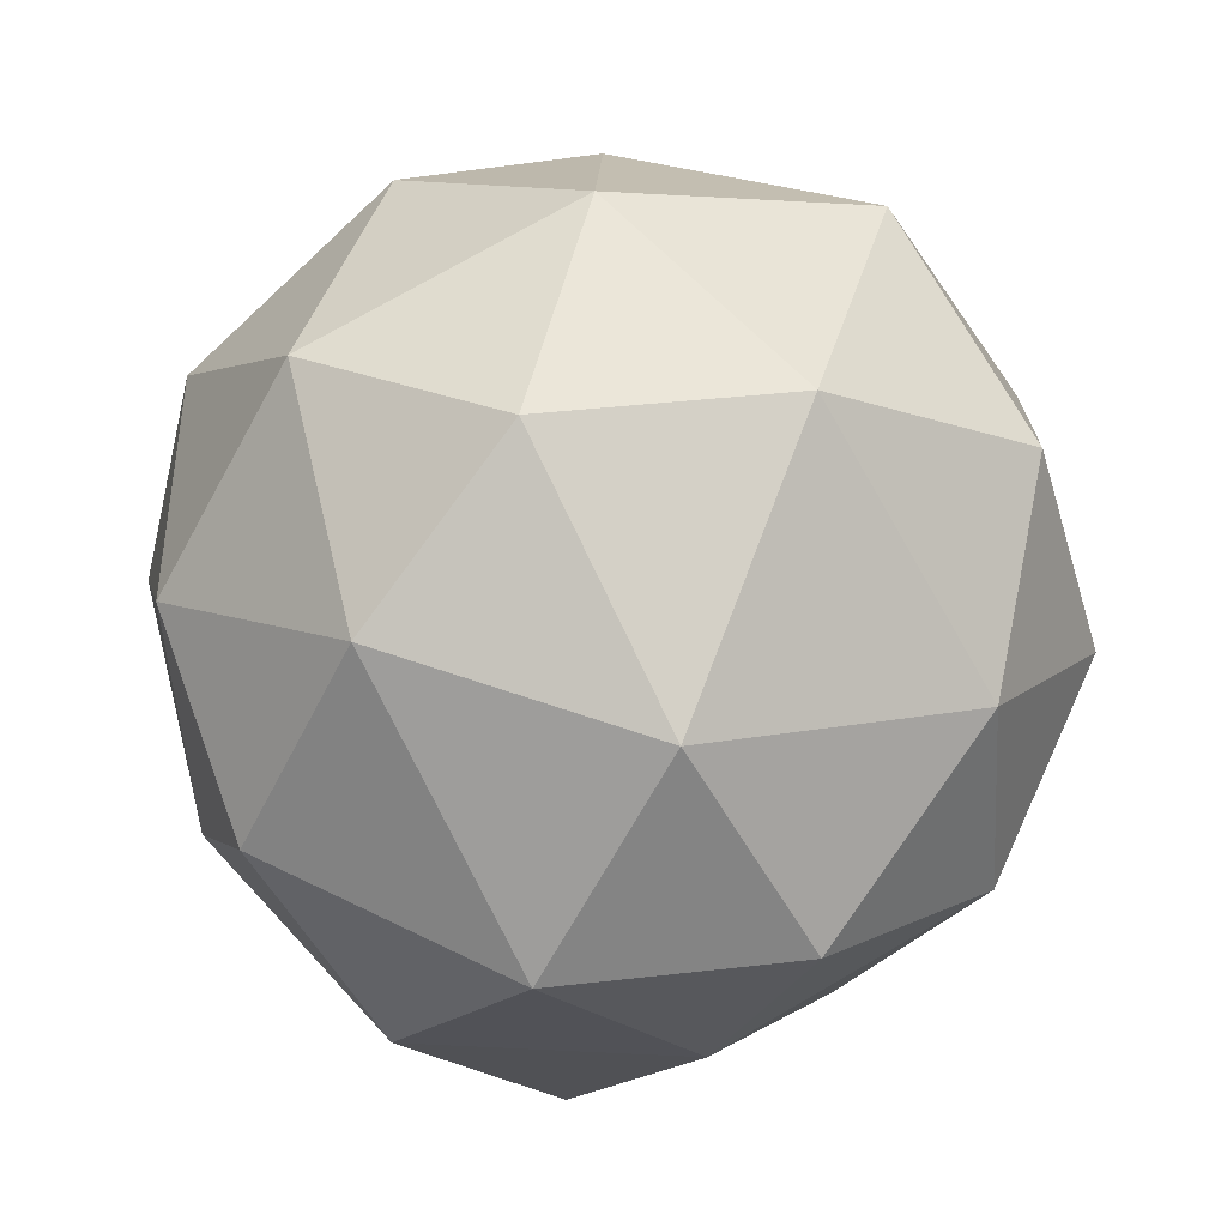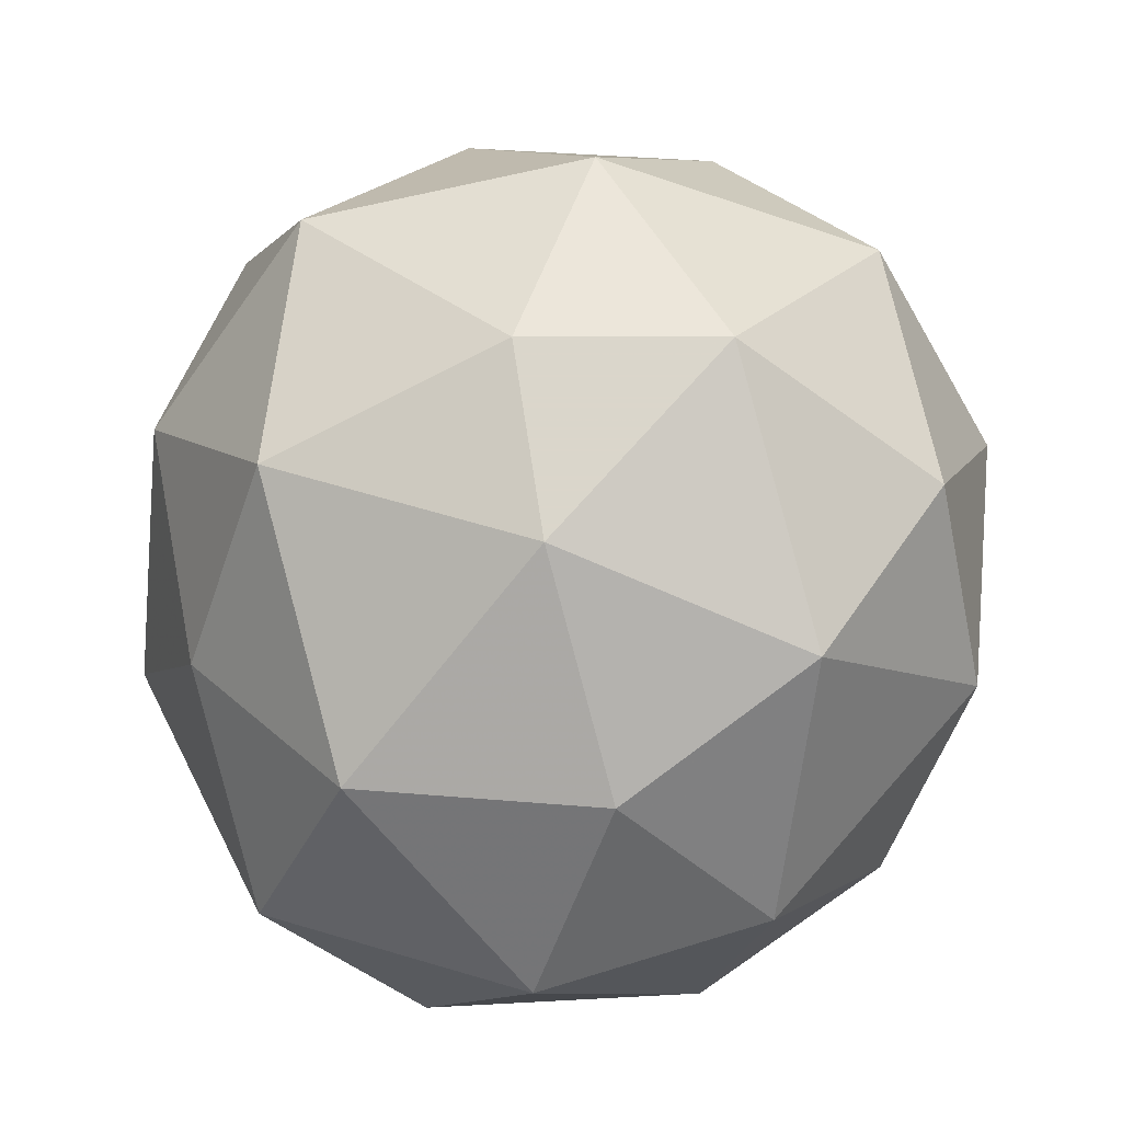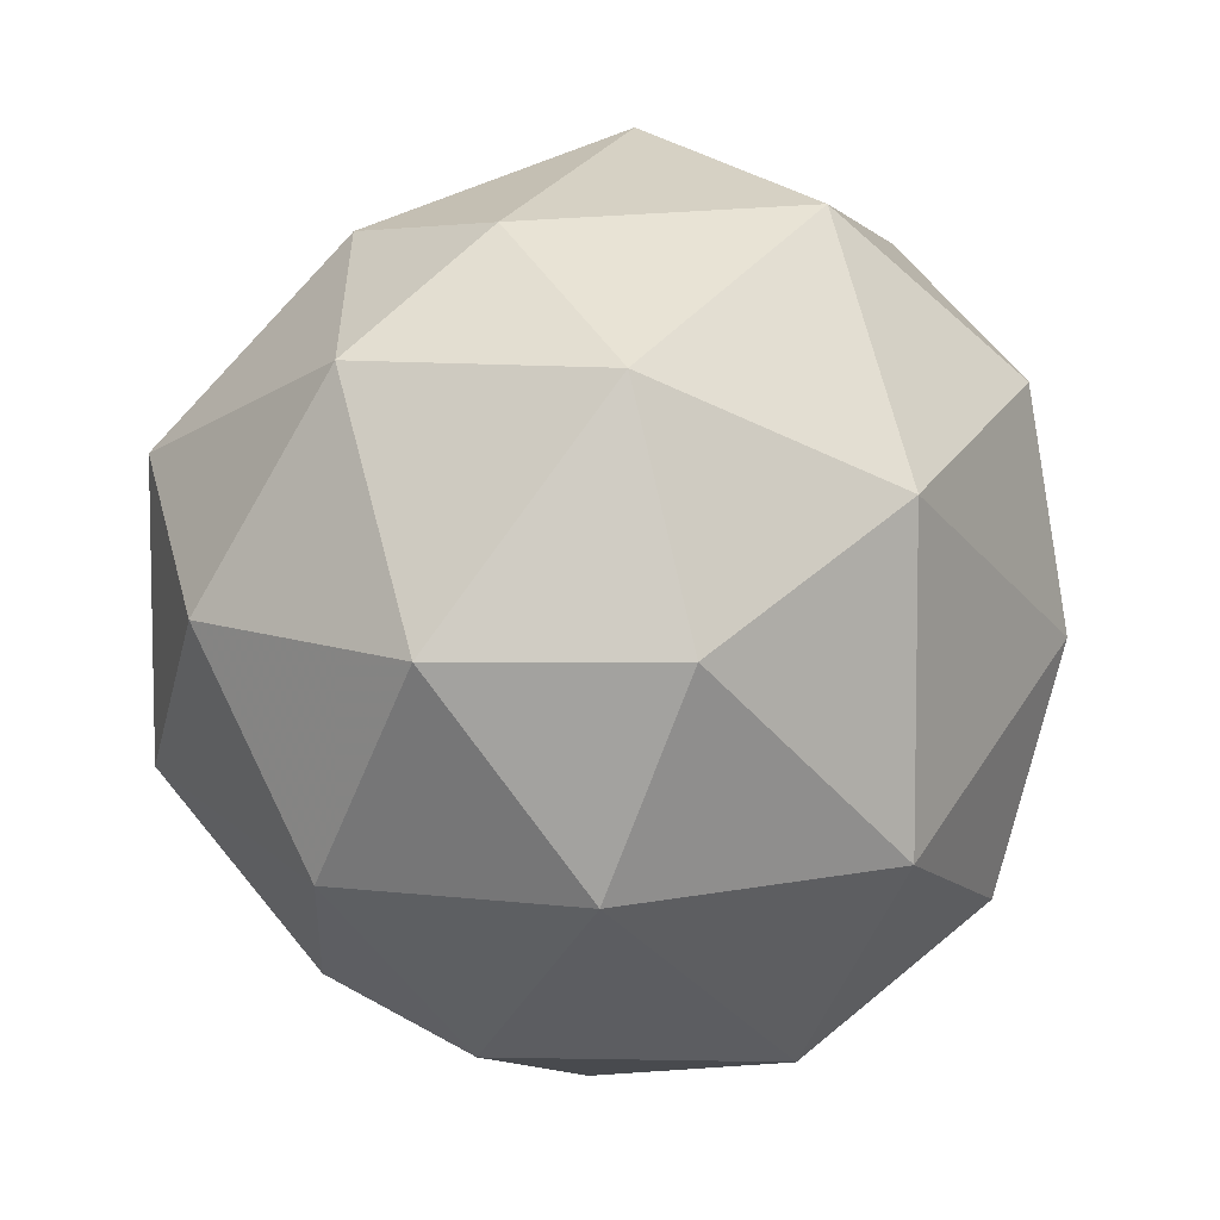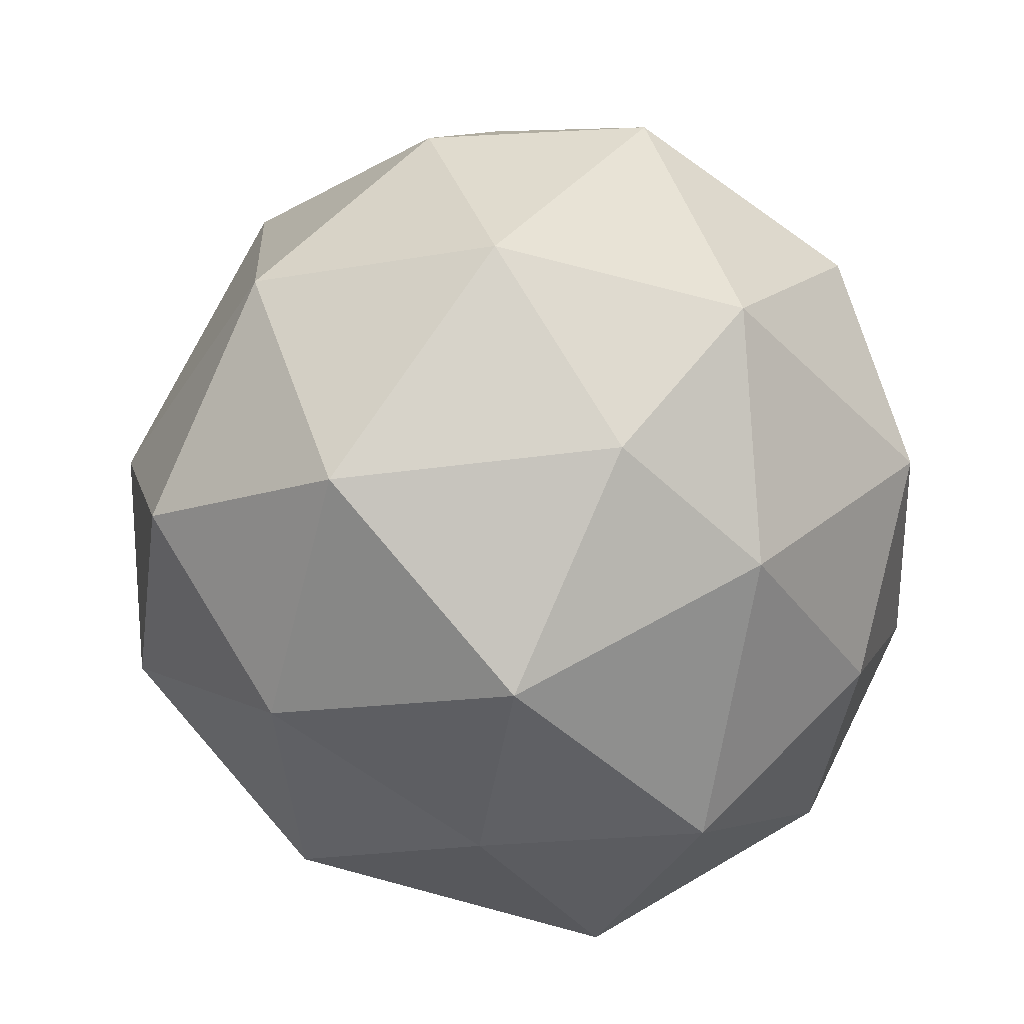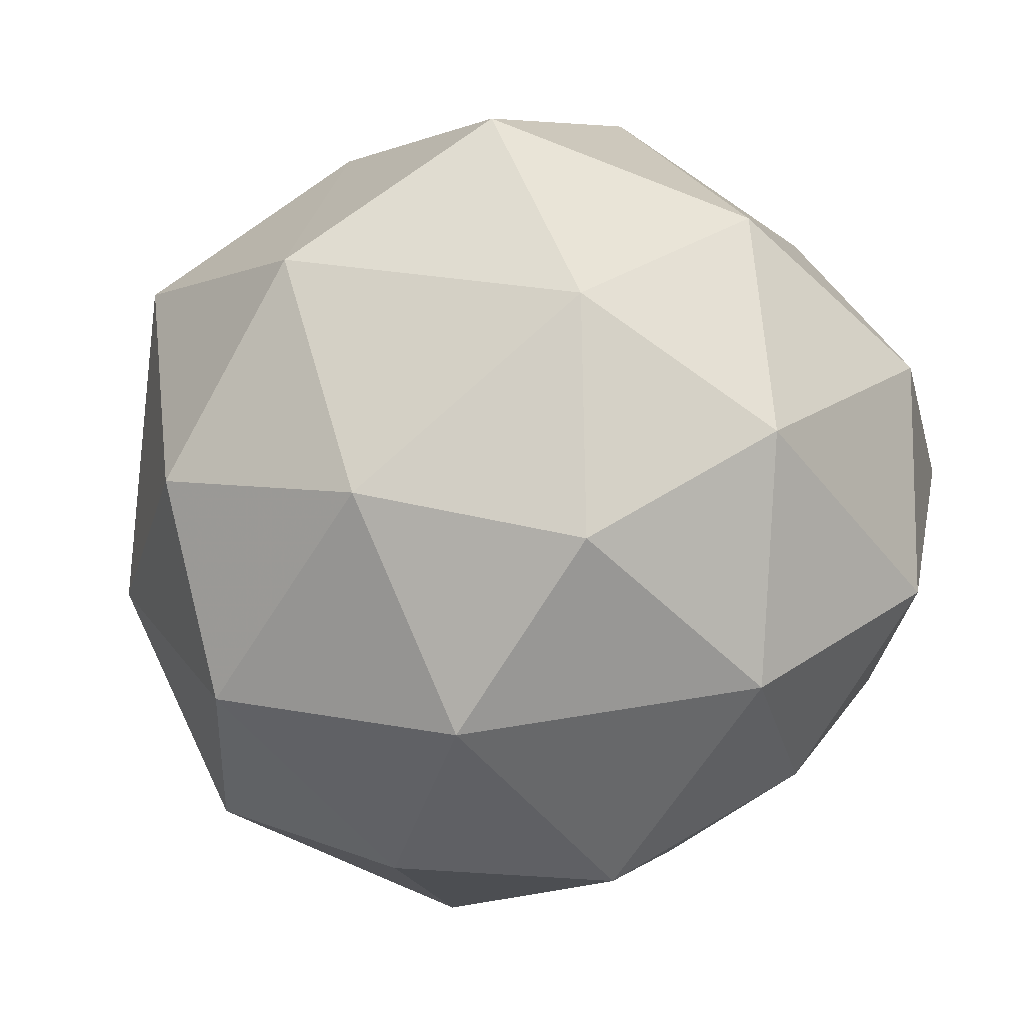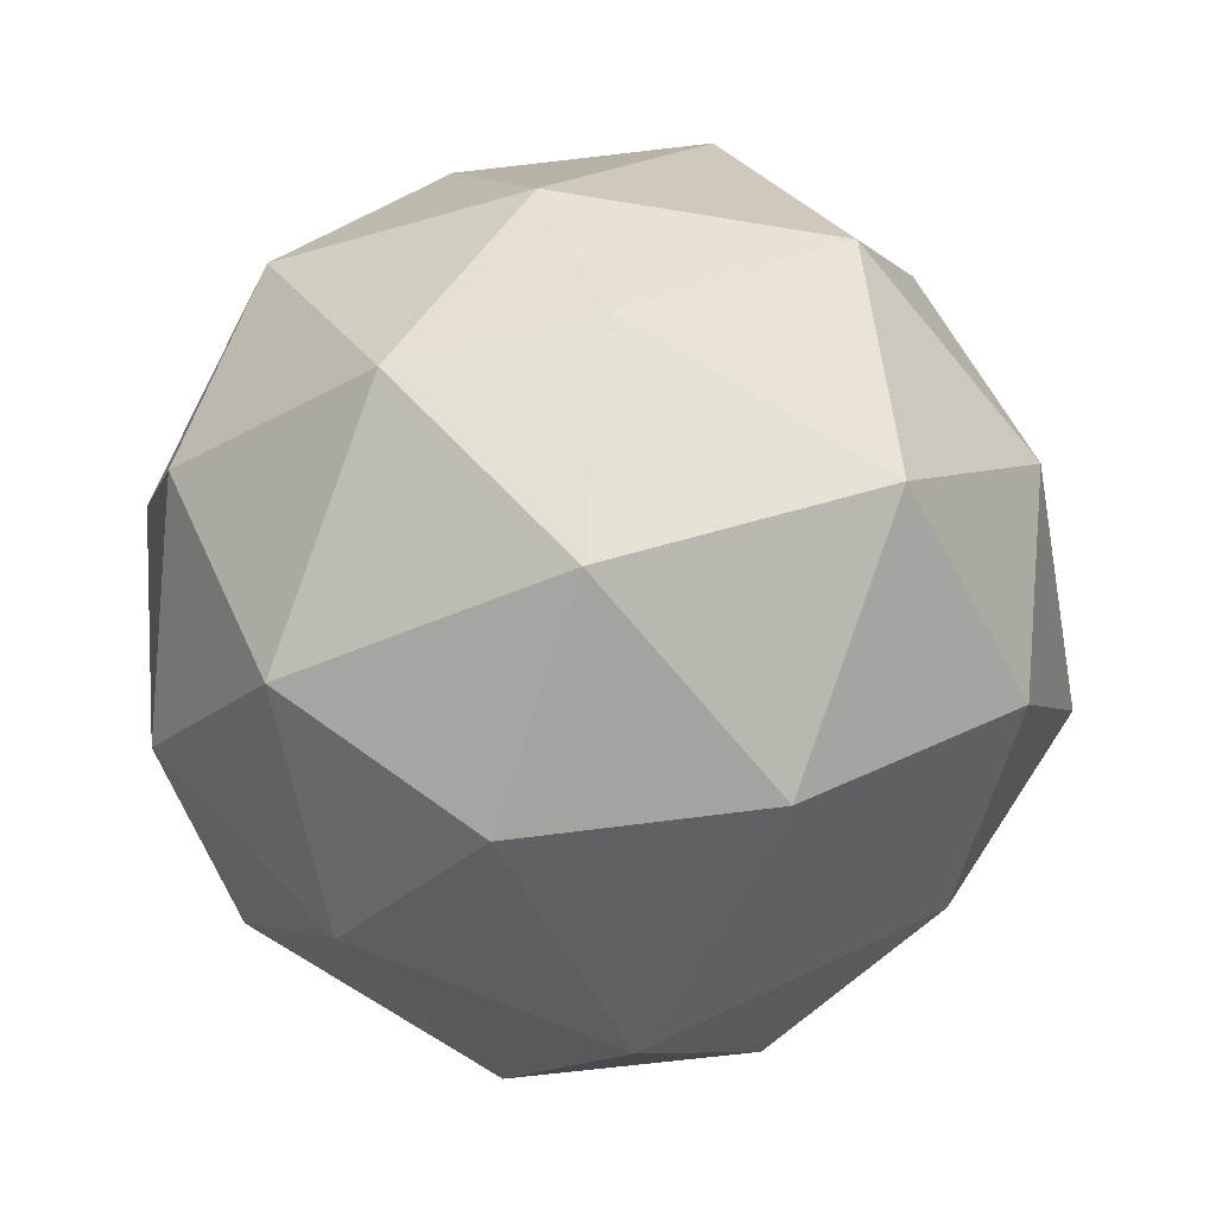
<metadata>
{"format":"obj","ext":"obj","renderer":"f3d","projection":"perspective","resolution":1024,"background":"white","views":[{"elev":29.0,"azim":-74.2,"up":"+Y"},{"elev":38.1,"azim":123.5,"up":"+Y"},{"elev":56.7,"azim":-104.7,"up":"+Y"},{"elev":61.7,"azim":71.3,"up":"+Y"},{"elev":-58.2,"azim":-18.1,"up":"+Z"},{"elev":78.5,"azim":-70.0,"up":"+Y"}]}
</metadata>
<code>
v 8477 1037 -2907
v 8477 1037 -2907
v 8477 1037 -2907
v 8477 1037 -2907
v 8477 1037 -2907
v 8477 1037 -2907
v 8477 1037 -2907
v 8477 1037 -2907
v 8477 1037 -2907
v 8477 1037 -2907
v 8477 1037 -2907
v 8477 1037 -2907
v 8477 1037 -2907
v 8477 1037 -2907
v 8477 1037 -2907
v 8477 1037 -2907
v 8477 1037 -2907
v 8477 1037 -2907
v 8477 1037 -2907
v 8477 1037 -2907
v 8477 1037 -2907
v 8477 1037 -2907
v 8477 1037 -2907
v 8477 1037 -2907
v 8477 1037 -2907
v 8477 1037 -2907
v 8477 1037 -2907
v 8477 1037 -2907
v 8477 1037 -2907
v 8477 1037 -2907
v 8477 1037 -2907
v 8477 1037 -2907
v 8477 1037 -2907
v 8477 1037 -2907
v 8477 1037 -2907
v 8477 1037 -2907
v 8477 1037 -2907
v 8477 1037 -2907
v 8477 1037 -2907
v 8477 1037 -2907
v 8477 1037 -2907
v 8477 1037 -2907
f 1 14 13
f 2 14 16
f 1 13 18
f 1 18 20
f 1 20 17
f 2 16 23
f 3 15 25
f 4 19 27
f 5 21 29
f 6 22 31
f 2 23 26
f 3 25 28
f 4 27 30
f 5 29 32
f 6 31 24
f 7 33 38
f 8 34 40
f 9 35 41
f 10 36 42
f 11 37 39
f 39 42 12
f 39 37 42
f 37 10 42
f 42 41 12
f 42 36 41
f 36 9 41
f 41 40 12
f 41 35 40
f 35 8 40
f 40 38 12
f 40 34 38
f 34 7 38
f 38 39 12
f 38 33 39
f 33 11 39
f 24 37 11
f 24 31 37
f 31 10 37
f 32 36 10
f 32 29 36
f 29 9 36
f 30 35 9
f 30 27 35
f 27 8 35
f 28 34 8
f 28 25 34
f 25 7 34
f 26 33 7
f 26 23 33
f 23 11 33
f 31 32 10
f 31 22 32
f 22 5 32
f 29 30 9
f 29 21 30
f 21 4 30
f 27 28 8
f 27 19 28
f 19 3 28
f 25 26 7
f 25 15 26
f 15 2 26
f 23 24 11
f 23 16 24
f 16 6 24
f 17 22 6
f 17 20 22
f 20 5 22
f 20 21 5
f 20 18 21
f 18 4 21
f 18 19 4
f 18 13 19
f 13 3 19
f 16 17 6
f 16 14 17
f 14 1 17
f 13 15 3
f 13 14 15
f 14 2 15

</code>
